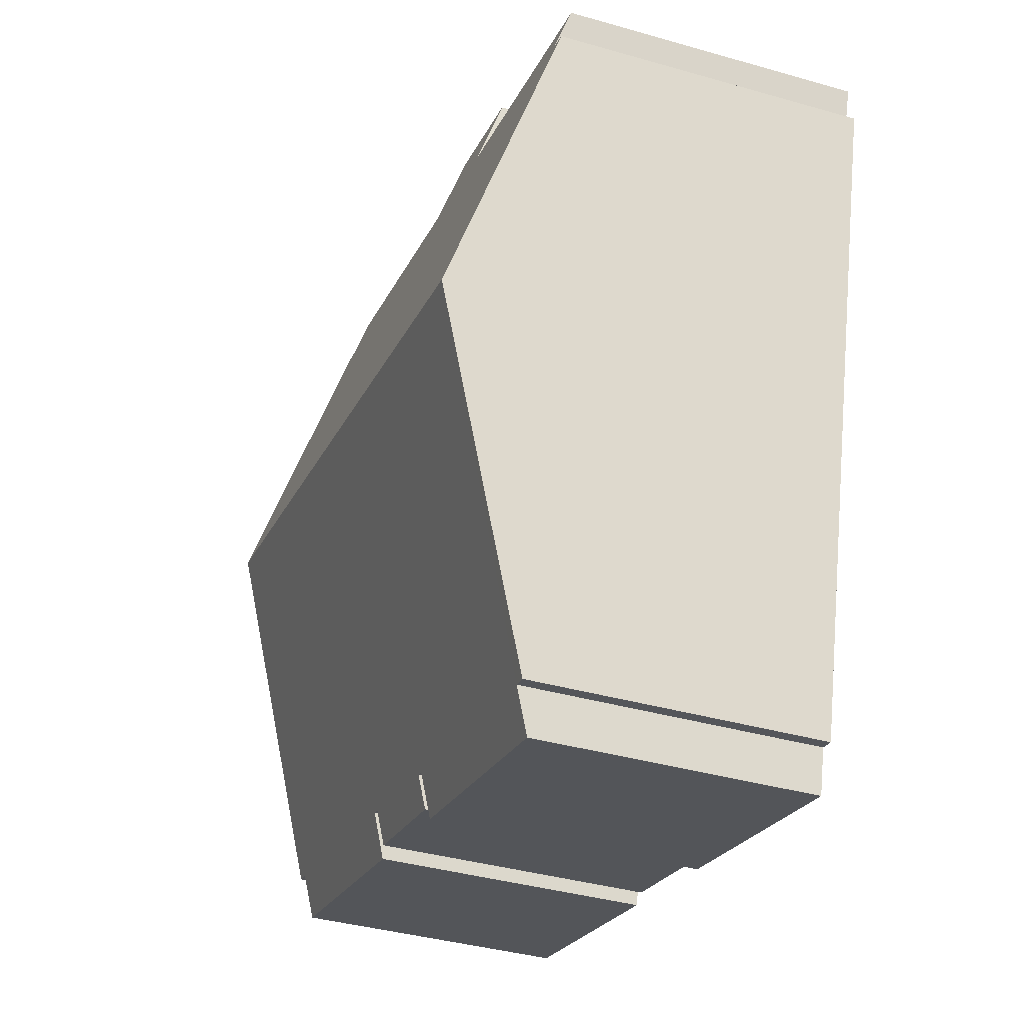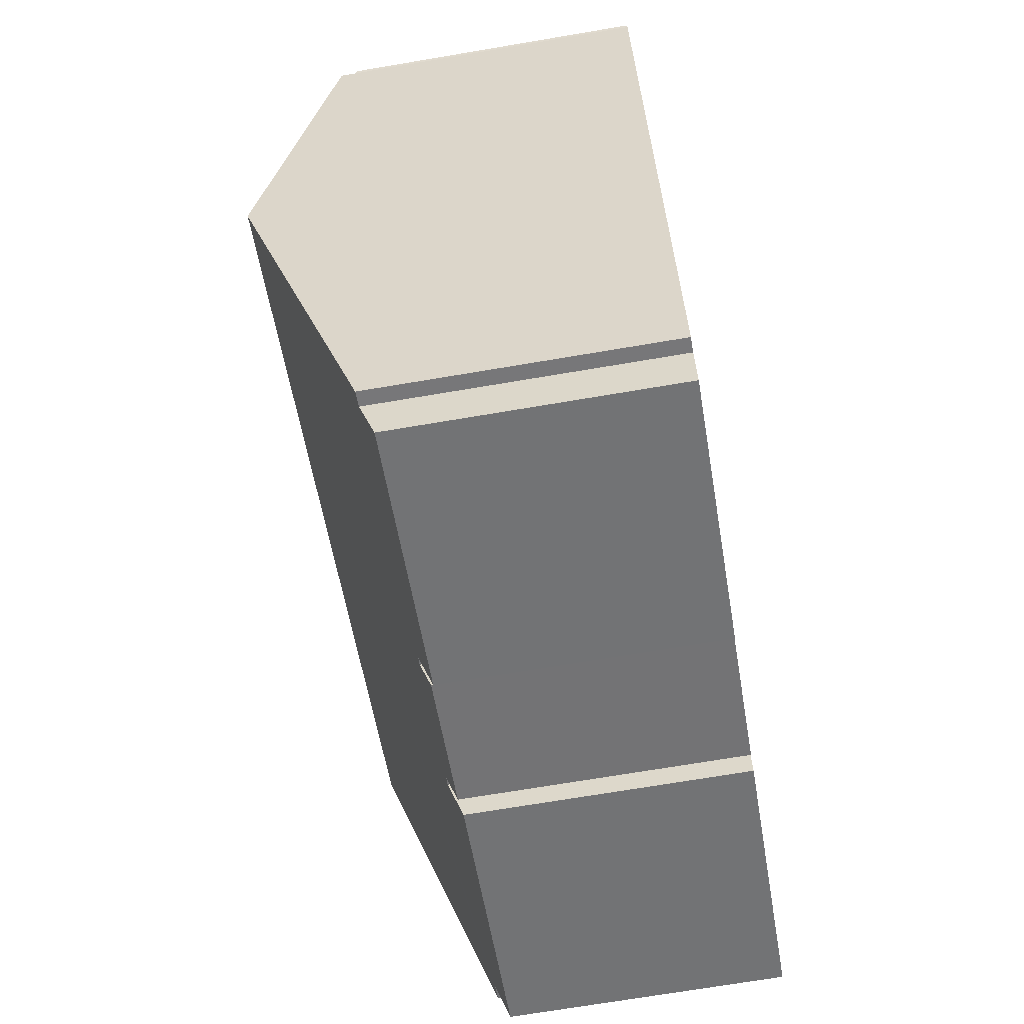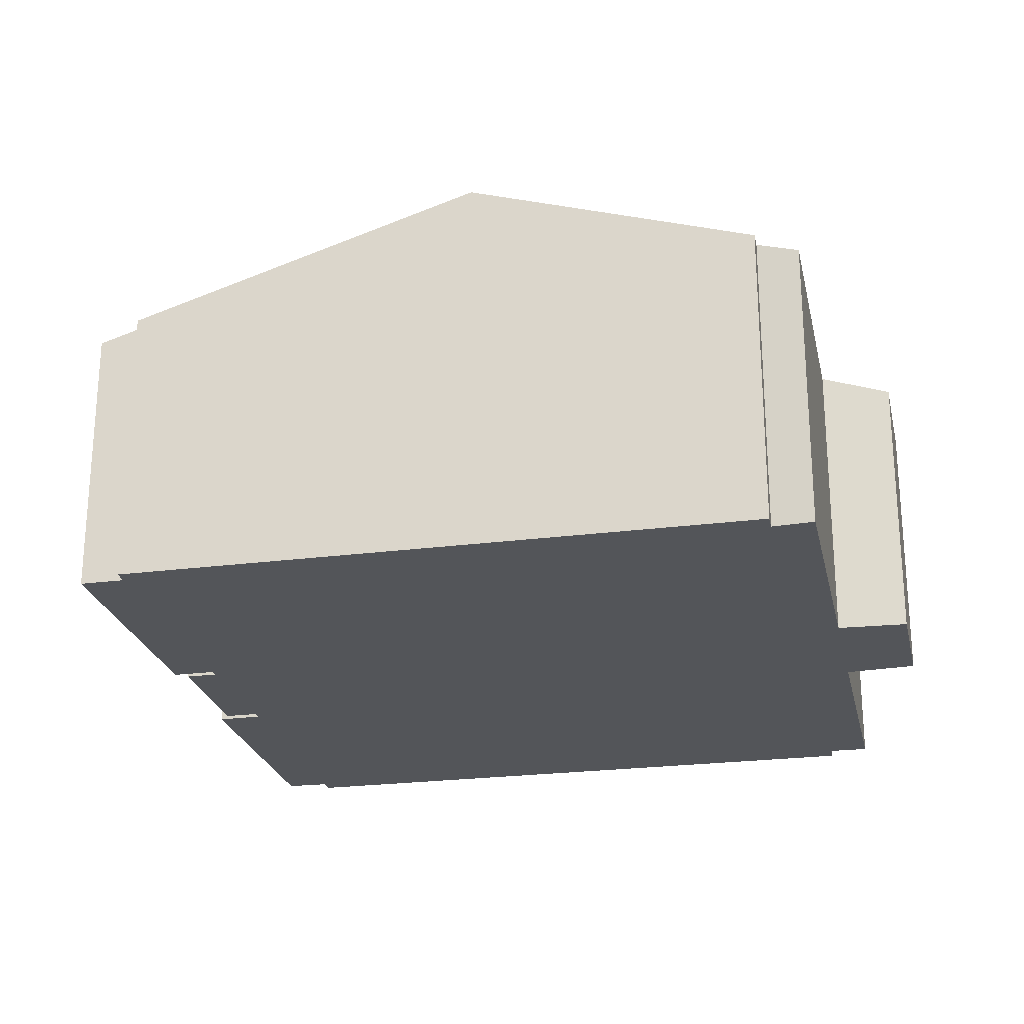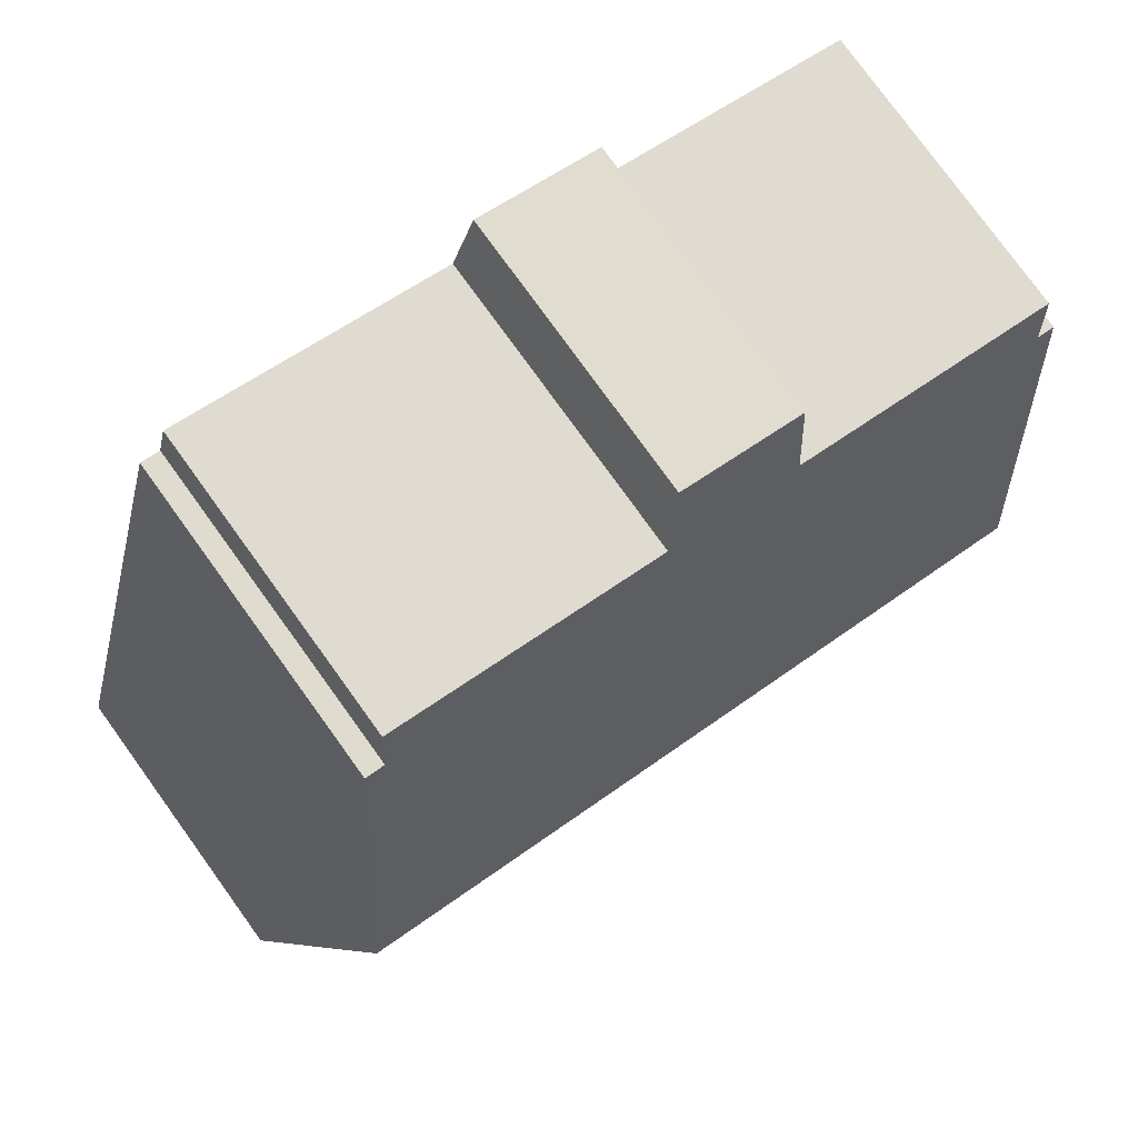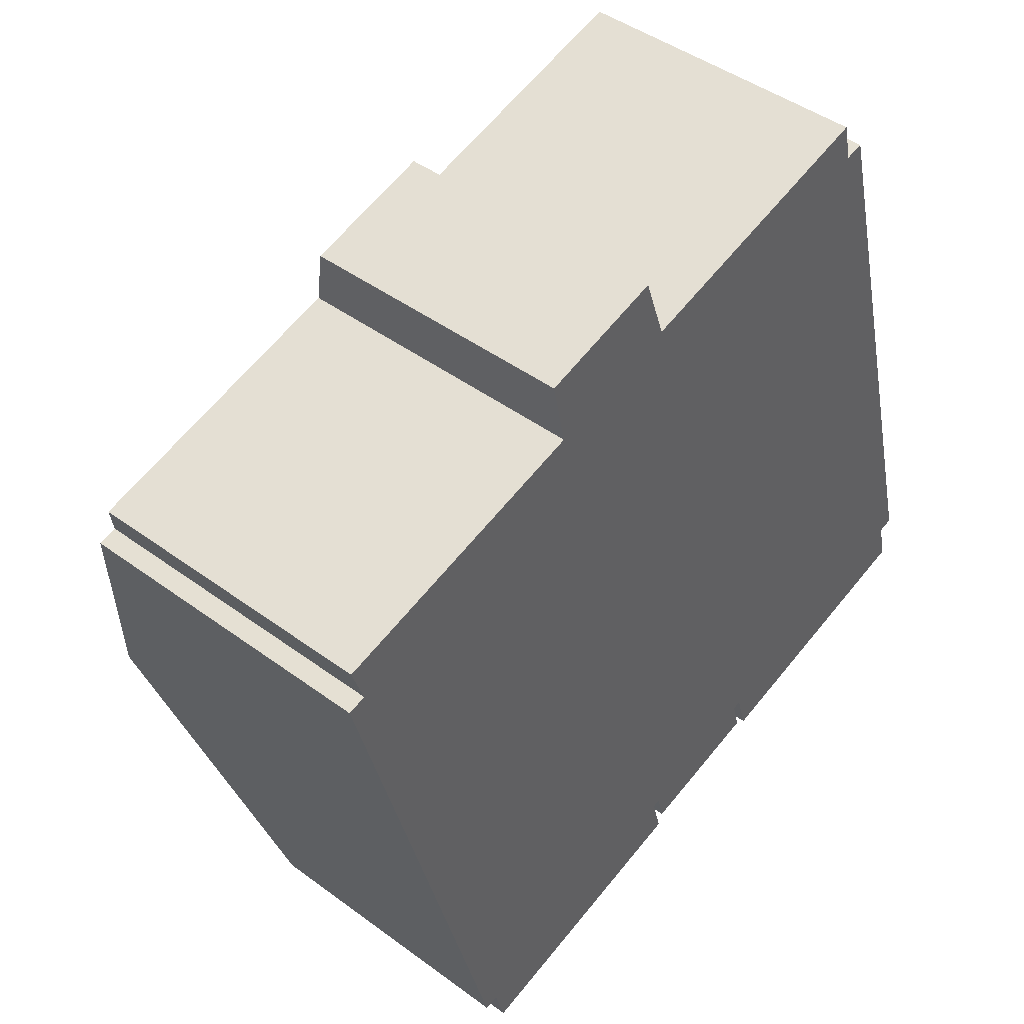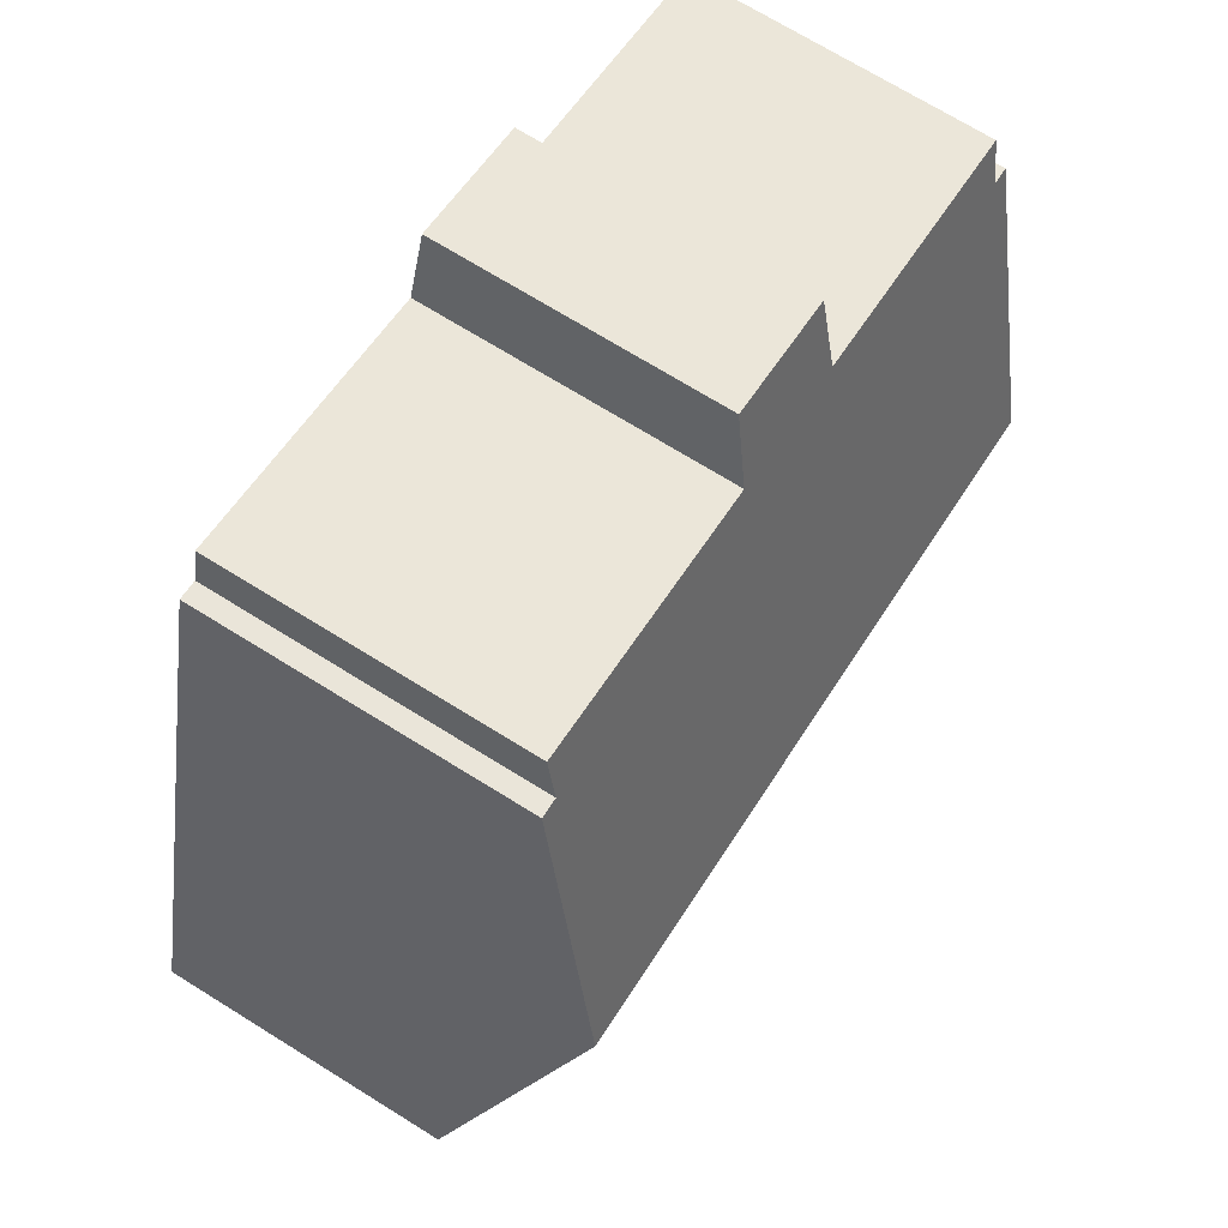
<metadata>
{"format":"obj","ext":"obj","renderer":"f3d","projection":"perspective","resolution":1024,"background":"white","views":[{"elev":-38.4,"azim":-109.9,"up":"+Z"},{"elev":-70.4,"azim":-80.4,"up":"+Z"},{"elev":-24.1,"azim":-92.9,"up":"+Y"},{"elev":78.3,"azim":144.1,"up":"+Z"},{"elev":44.6,"azim":-49.3,"up":"+Z"},{"elev":71.3,"azim":121.8,"up":"+Z"}]}
</metadata>
<code>
v  10.4 7.3 5.913
v  7.435 7.887 3.137
v  7.044 7.307 4.989
v  0.489 8.227 0.126
v  0.129 7.884 1.185
v  2.016 10.6 -7.468
v  21.03 10.6 -2.361
v  11.03 7.889 4.097
v  18.54 8.226 4.976
v  18.28 7.889 6.044
v  19.04 8.232 5.091
v  0 8.225 5.036e-16
v  12.18 7.66 -14.65
v  15.99 7.389 -14.54
v  12.41 7.393 -15.5
v  23.5 7.671 -11.58
v  23.08 7.669 -11.7
v  23.36 7.303 -12.86
v  15.99 7.669 -13.6
v  16.33 7.3 -14.76
v  15.76 7.668 -13.67
v  11.97 7.659 -14.71
v  12.27 7.301 -15.84
v  4.894 7.667 -16.59
v  5.209 7.302 -17.74
v  4.503 7.671 -16.68
v  5.209 1.086e-15 -17.74
v  12.27 9.701e-16 -15.84
v  4.503 1.021e-15 -16.68
v  4.894 1.016e-15 -16.59
v  23.5 7.091e-16 -11.58
v  23.08 7.162e-16 -11.7
v  23.36 7.874e-16 -12.86
v  16.33 9.035e-16 -14.76
v  15.99 8.328e-16 -13.6
v  15.76 8.368e-16 -13.67
v  12.41 9.489e-16 -15.5
v  15.99 8.906e-16 -14.54
v  12.18 8.974e-16 -14.65
v  11.97 9.01e-16 -14.71
v  2.016 4.573e-16 -7.468
v  0 0 0
v  0.489 -7.715e-18 0.126
v  0.129 -7.256e-17 1.185
v  7.435 -1.921e-16 3.137
v  7.044 -3.055e-16 4.989
v  10.4 -3.621e-16 5.913
v  11.03 -2.509e-16 4.097
v  18.28 -3.701e-16 6.044
v  19.04 -3.117e-16 5.091
v  18.54 -3.047e-16 4.976
v  21.03 1.446e-16 -2.361
g defaultobject
f 1 2 3
f 2 4 5
f 4 2 6
f 6 2 7
f 7 2 8
f 8 2 1
f 7 8 9
f 9 8 10
f 7 9 11
f 6 12 4
f 13 14 15
f 7 16 6
f 17 6 16
f 18 6 17
f 19 6 18
f 20 19 18
f 21 6 19
f 14 6 21
f 13 6 14
f 22 6 13
f 23 6 22
f 24 6 23
f 25 24 23
f 26 6 24
f 23 27 25
f 27 23 28
f 24 29 26
f 29 24 30
f 31 17 16
f 17 31 32
f 33 20 18
f 20 33 34
f 35 21 19
f 21 35 36
f 14 37 15
f 37 14 38
f 39 22 13
f 22 39 40
f 25 30 24
f 30 25 27
f 29 6 26
f 6 29 41
f 6 41 12
f 12 41 42
f 43 5 4
f 5 43 44
f 45 3 2
f 3 45 46
f 20 35 19
f 35 20 34
f 15 39 13
f 39 15 37
f 12 43 4
f 43 12 42
f 5 45 2
f 45 5 44
f 46 1 3
f 1 46 47
f 48 10 8
f 10 48 49
f 9 50 11
f 50 9 51
f 1 48 8
f 48 1 47
f 10 51 9
f 51 10 49
f 50 7 11
f 7 50 16
f 16 50 52
f 16 52 31
f 32 18 17
f 18 32 33
f 36 14 21
f 14 36 38
f 40 23 22
f 23 40 28
f 52 32 31
f 32 34 33
f 34 32 52
f 34 52 50
f 34 50 51
f 34 51 35
f 35 51 49
f 35 49 36
f 36 49 48
f 36 48 37
f 37 48 39
f 39 48 40
f 37 38 36
f 40 27 28
f 27 40 48
f 27 48 47
f 27 47 45
f 45 47 46
f 45 30 27
f 30 45 43
f 43 45 44
f 30 43 29
f 29 43 41
f 42 41 43

</code>
